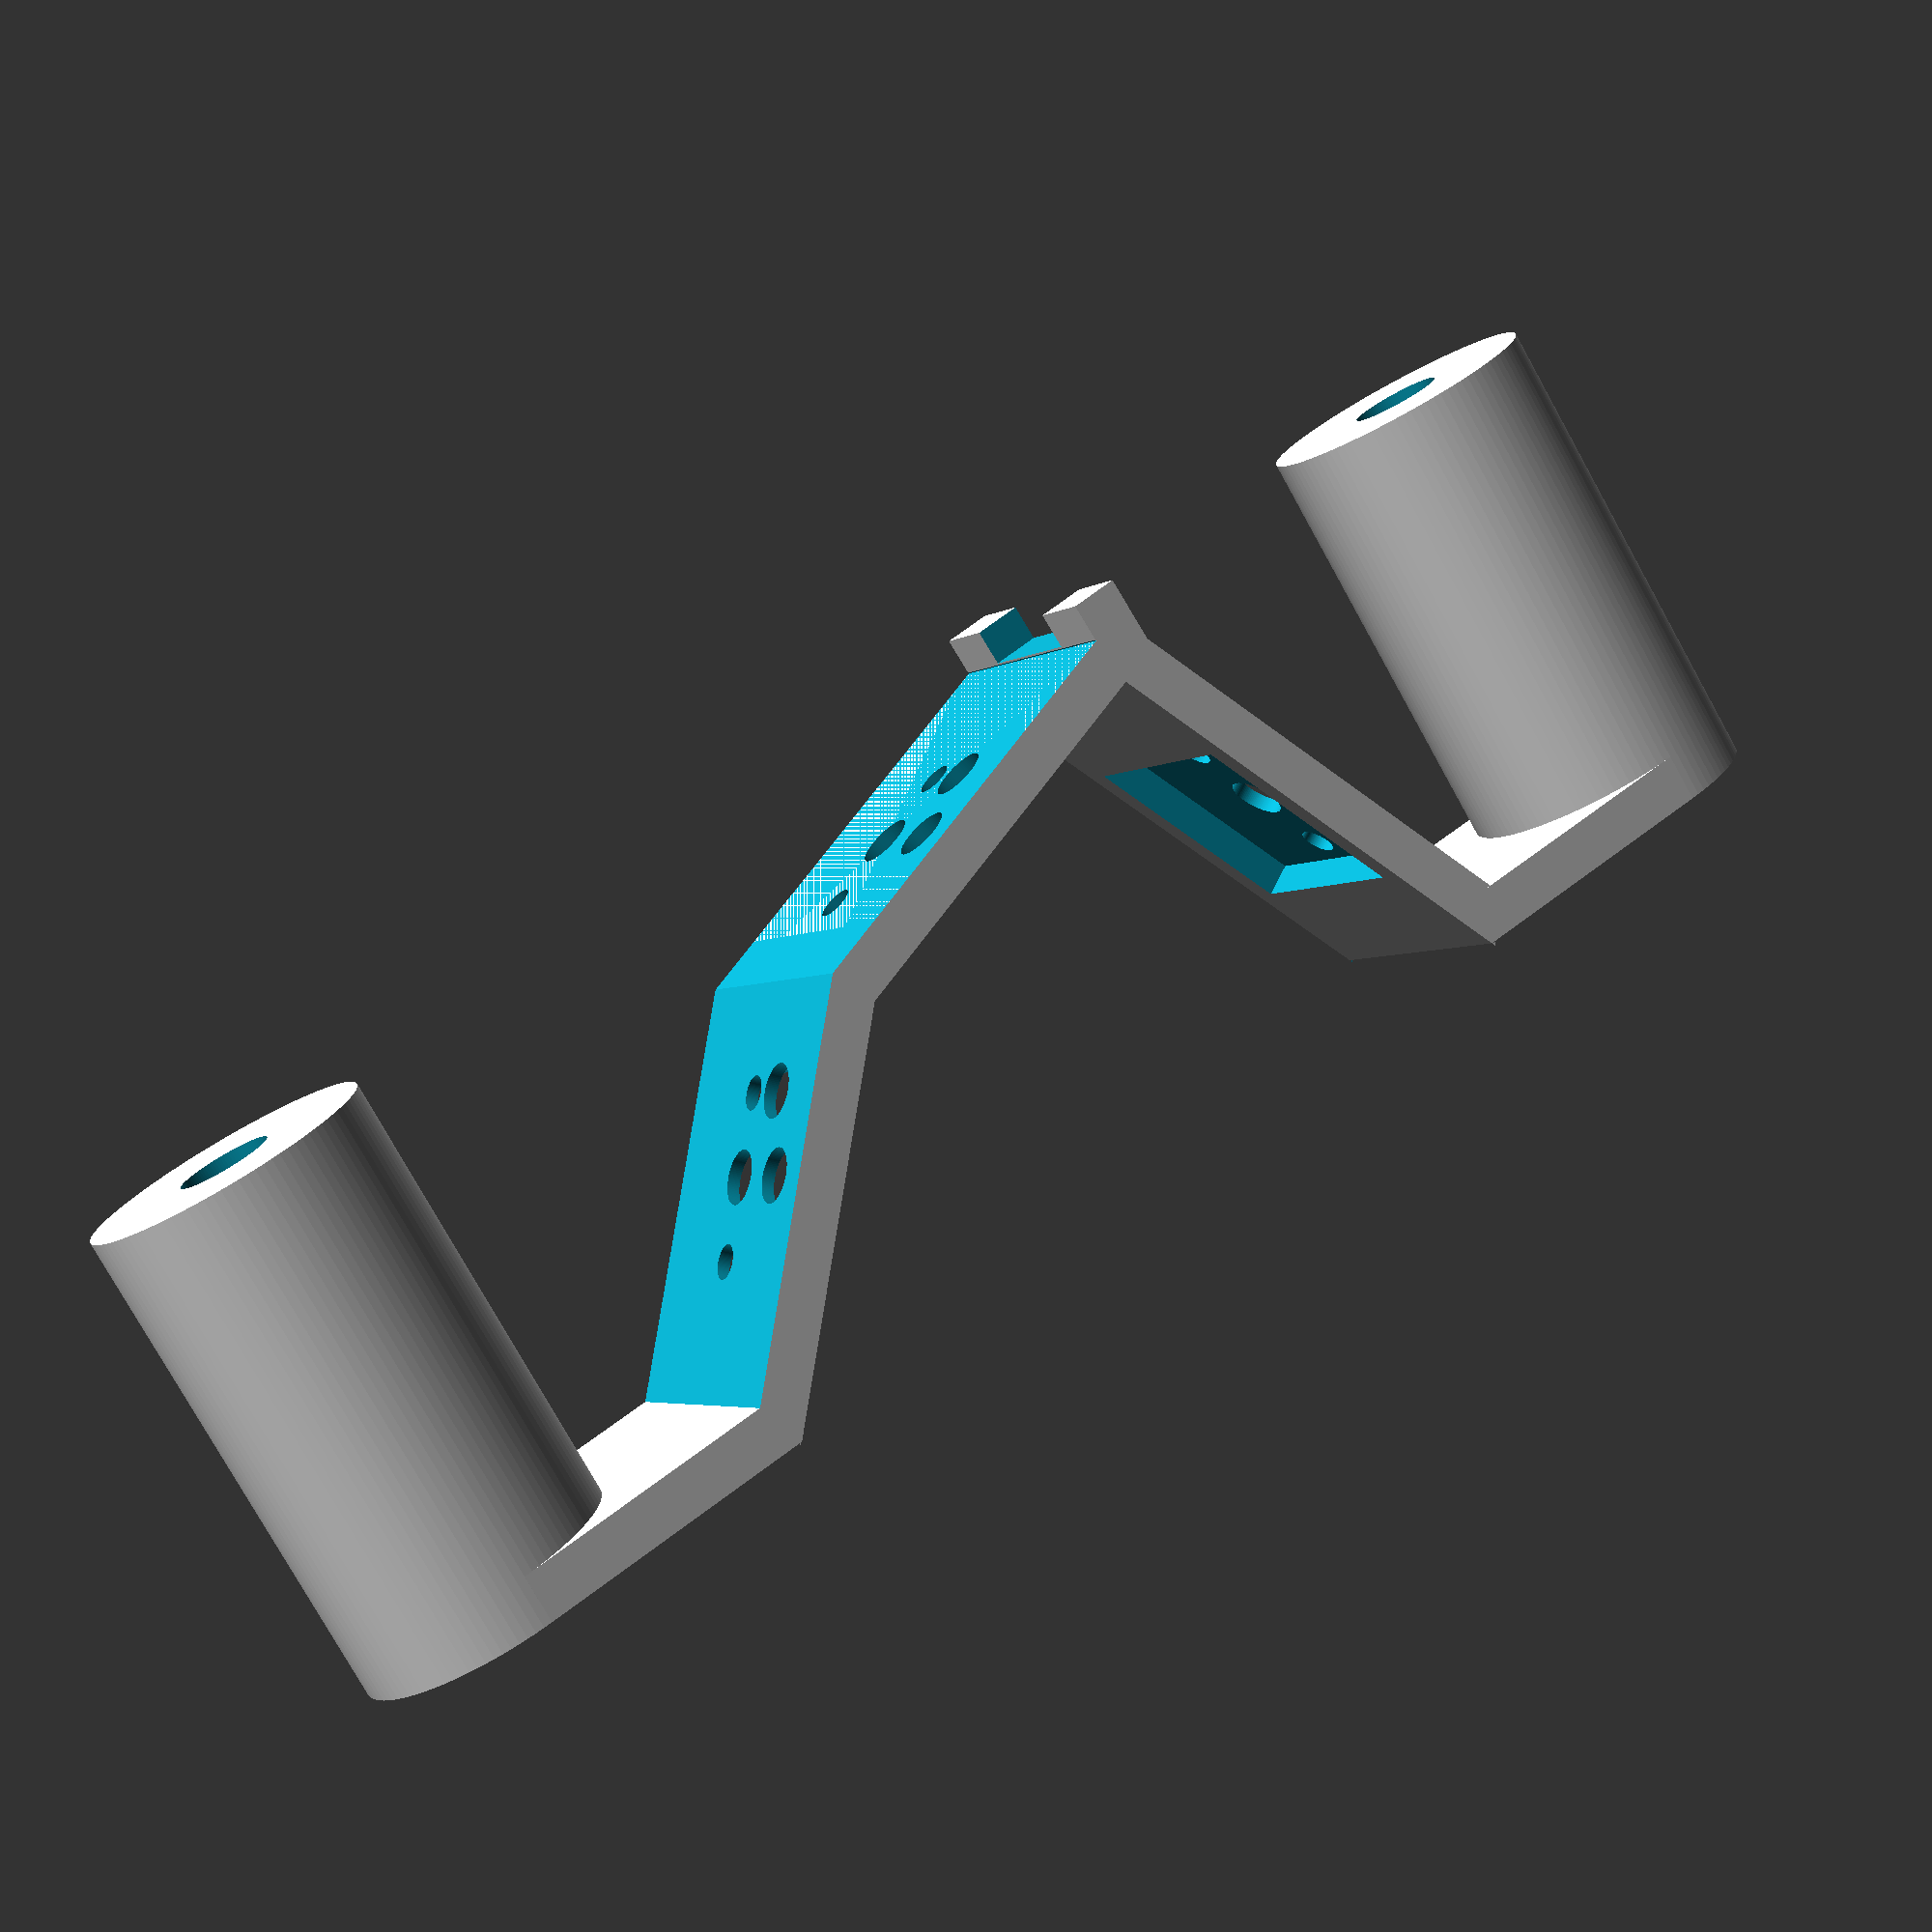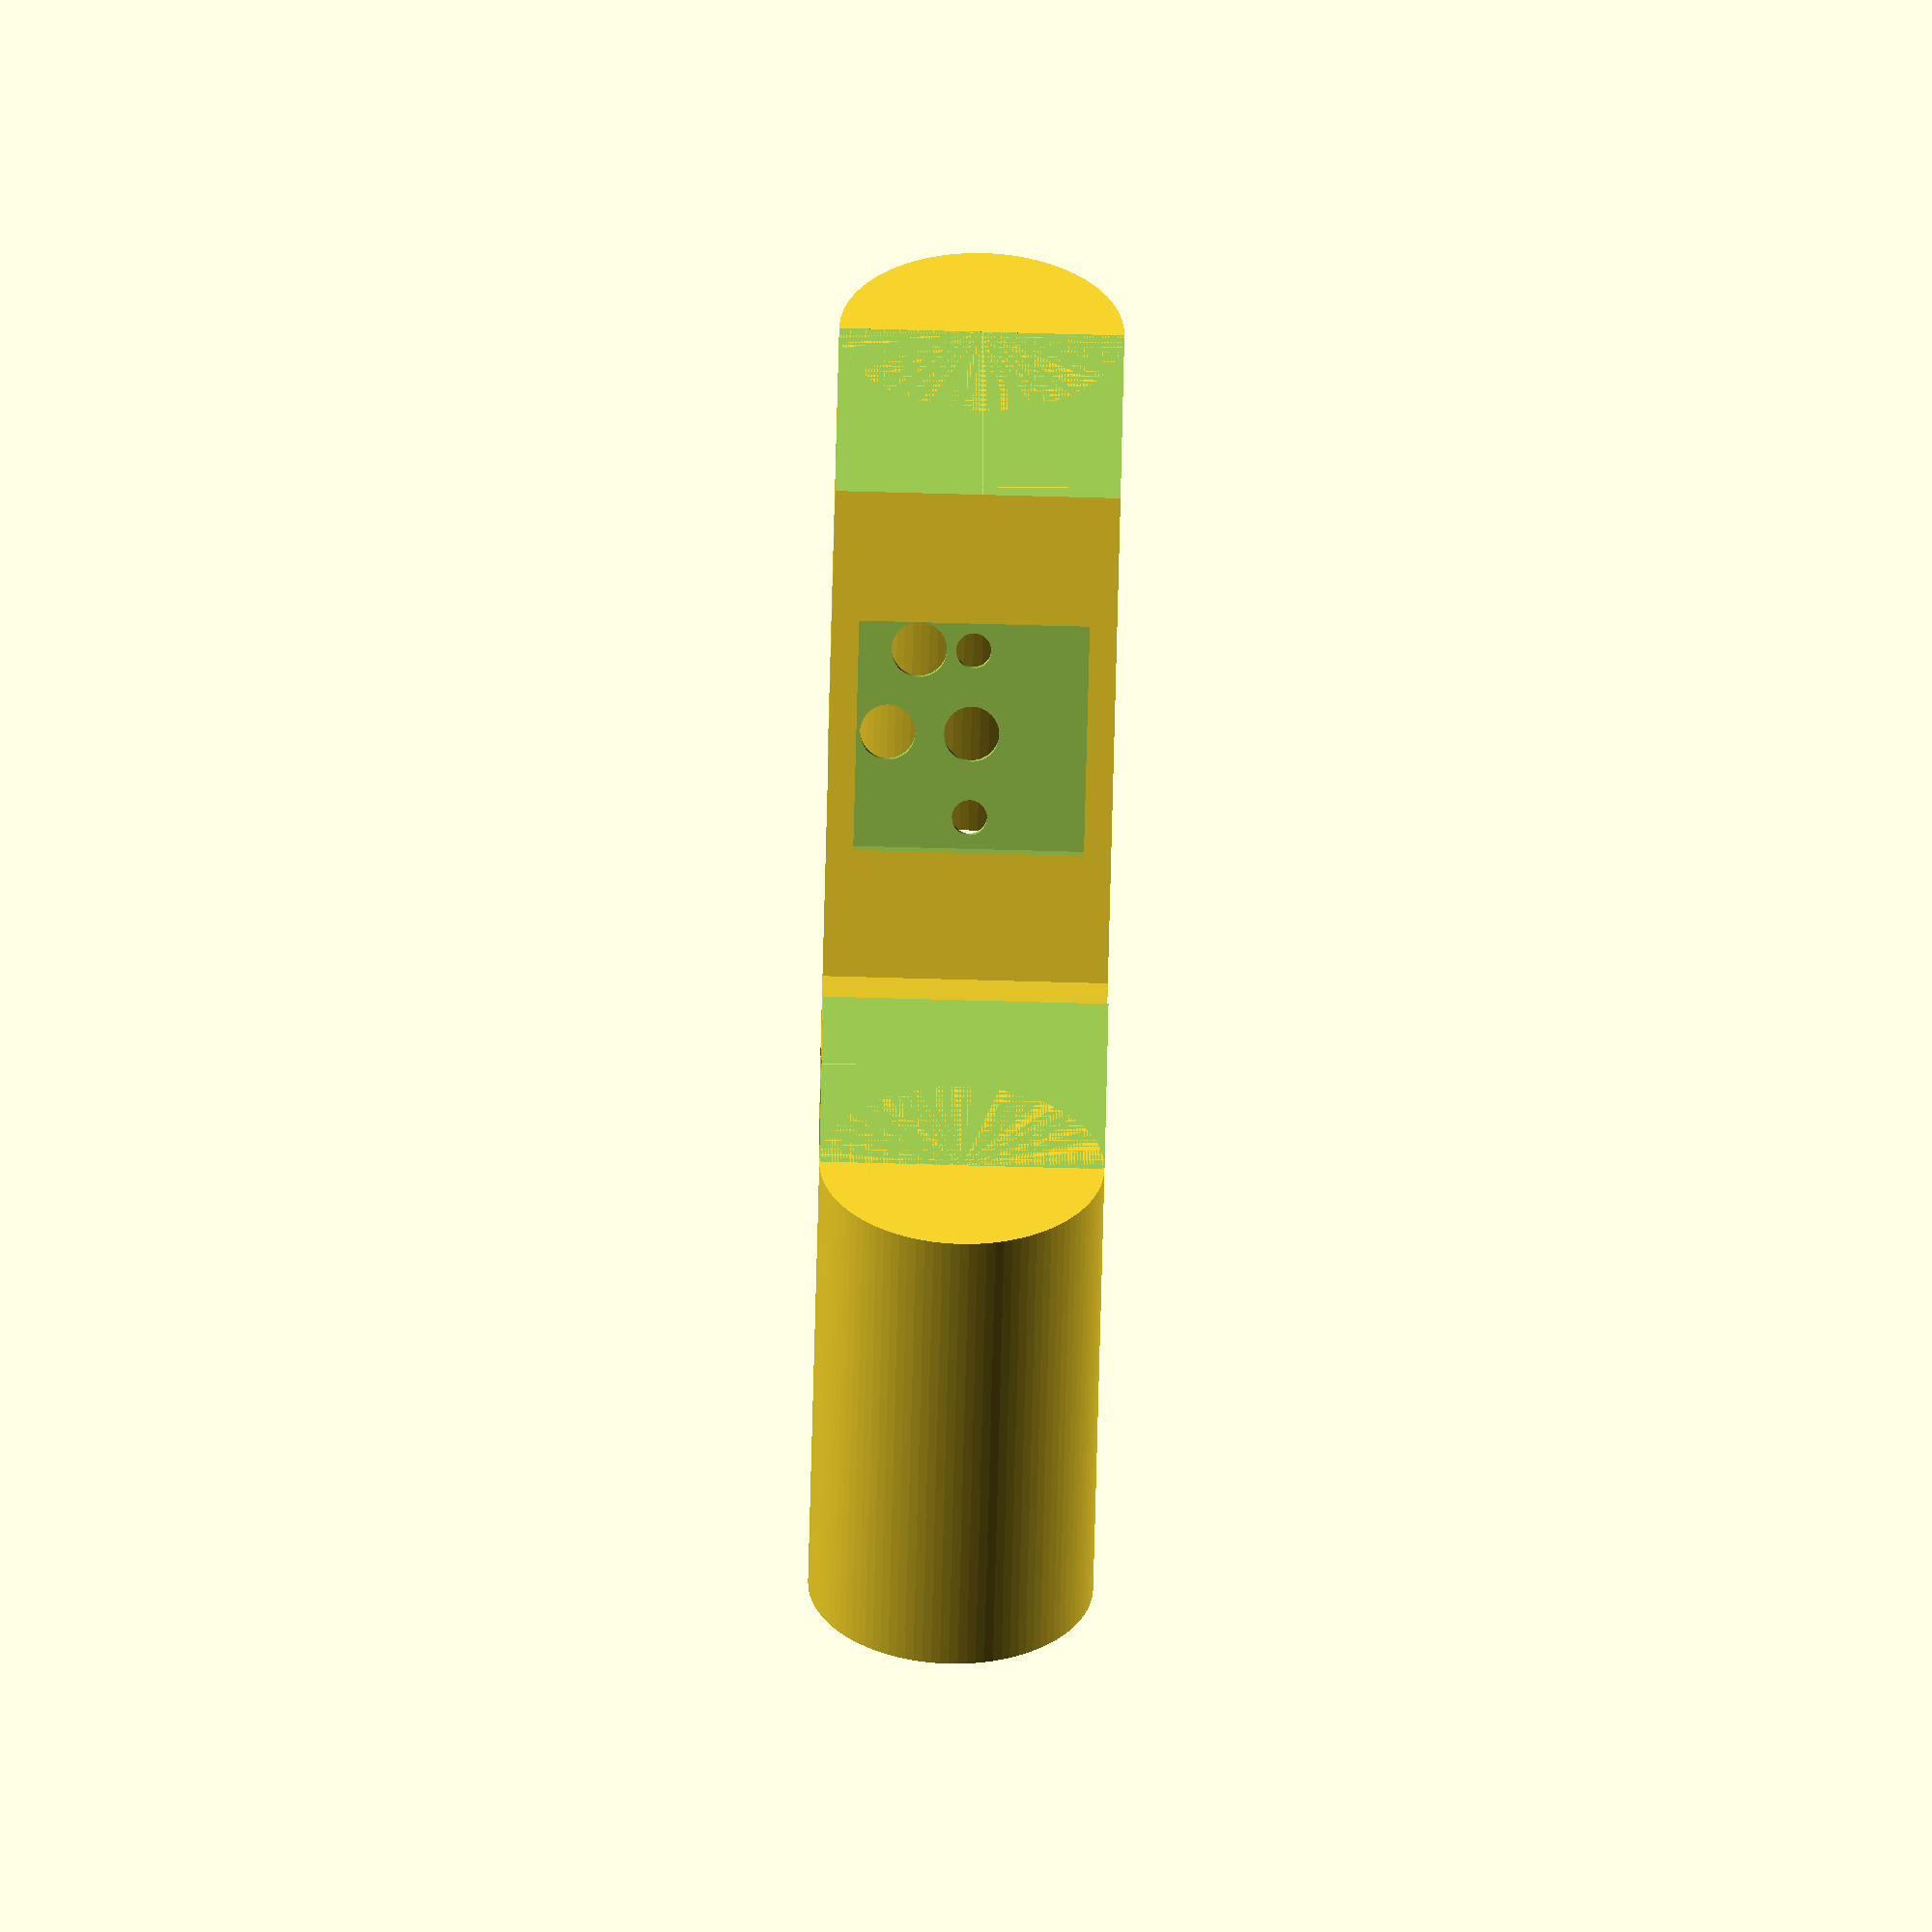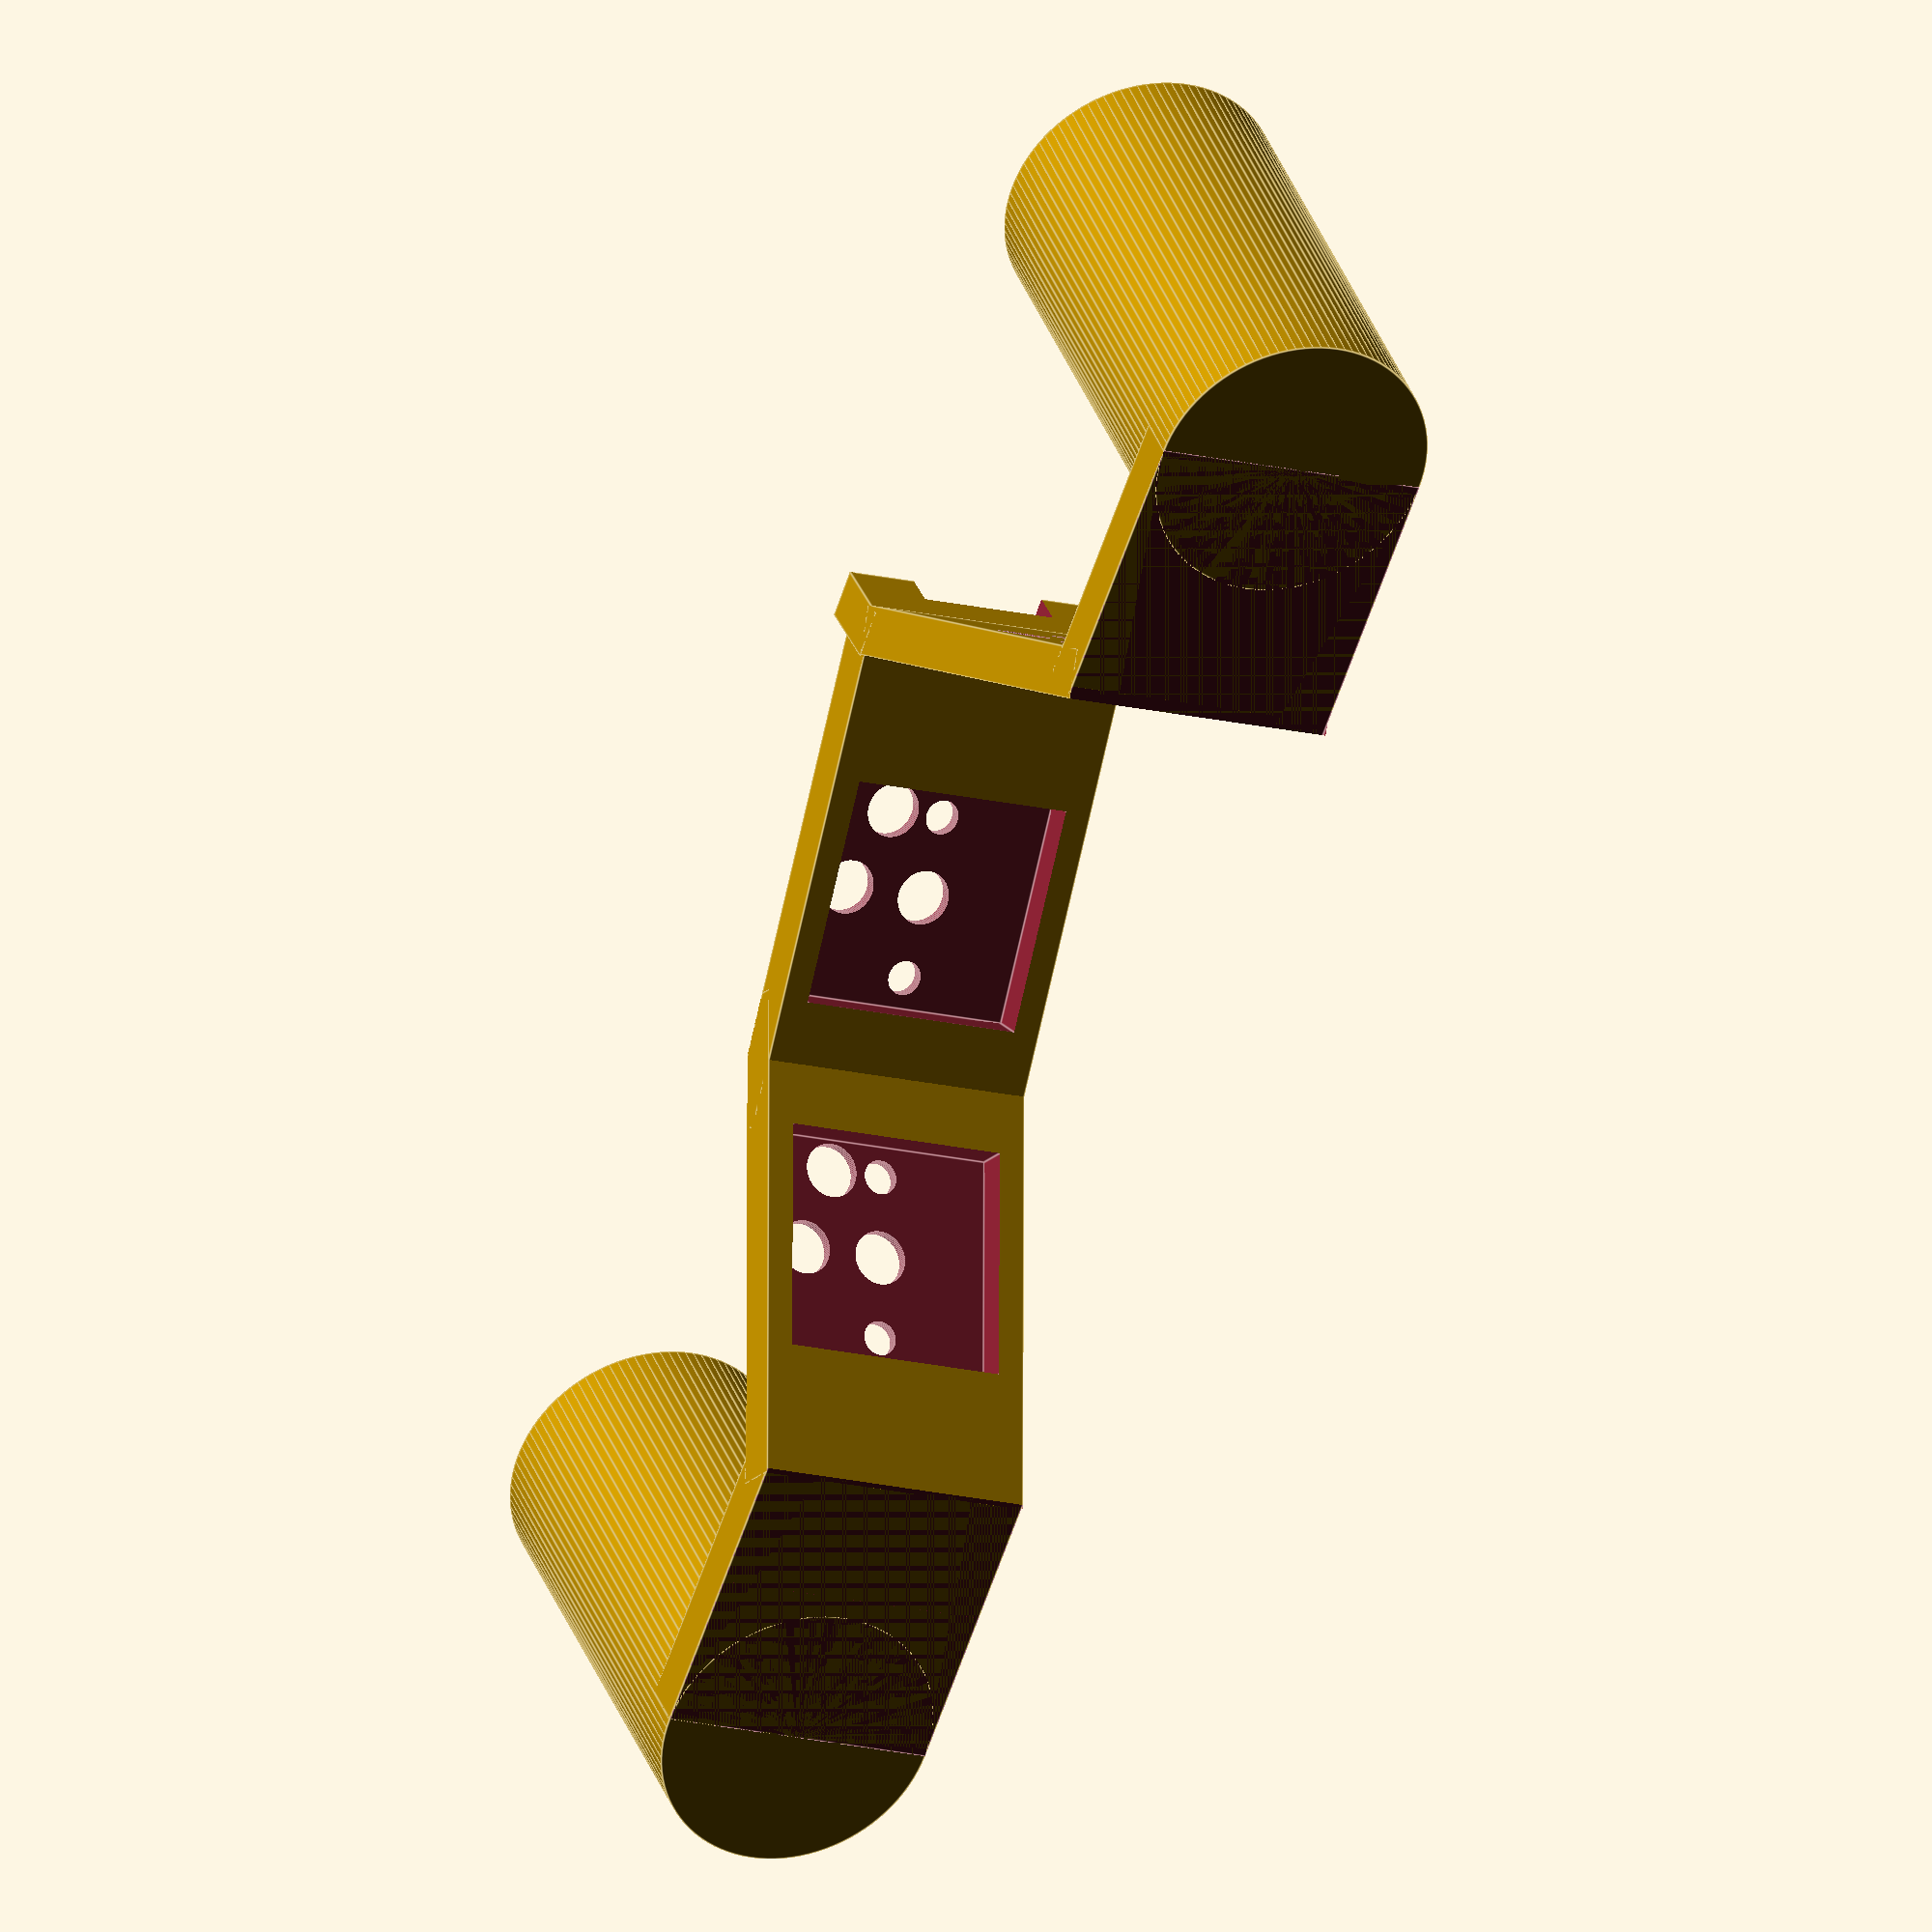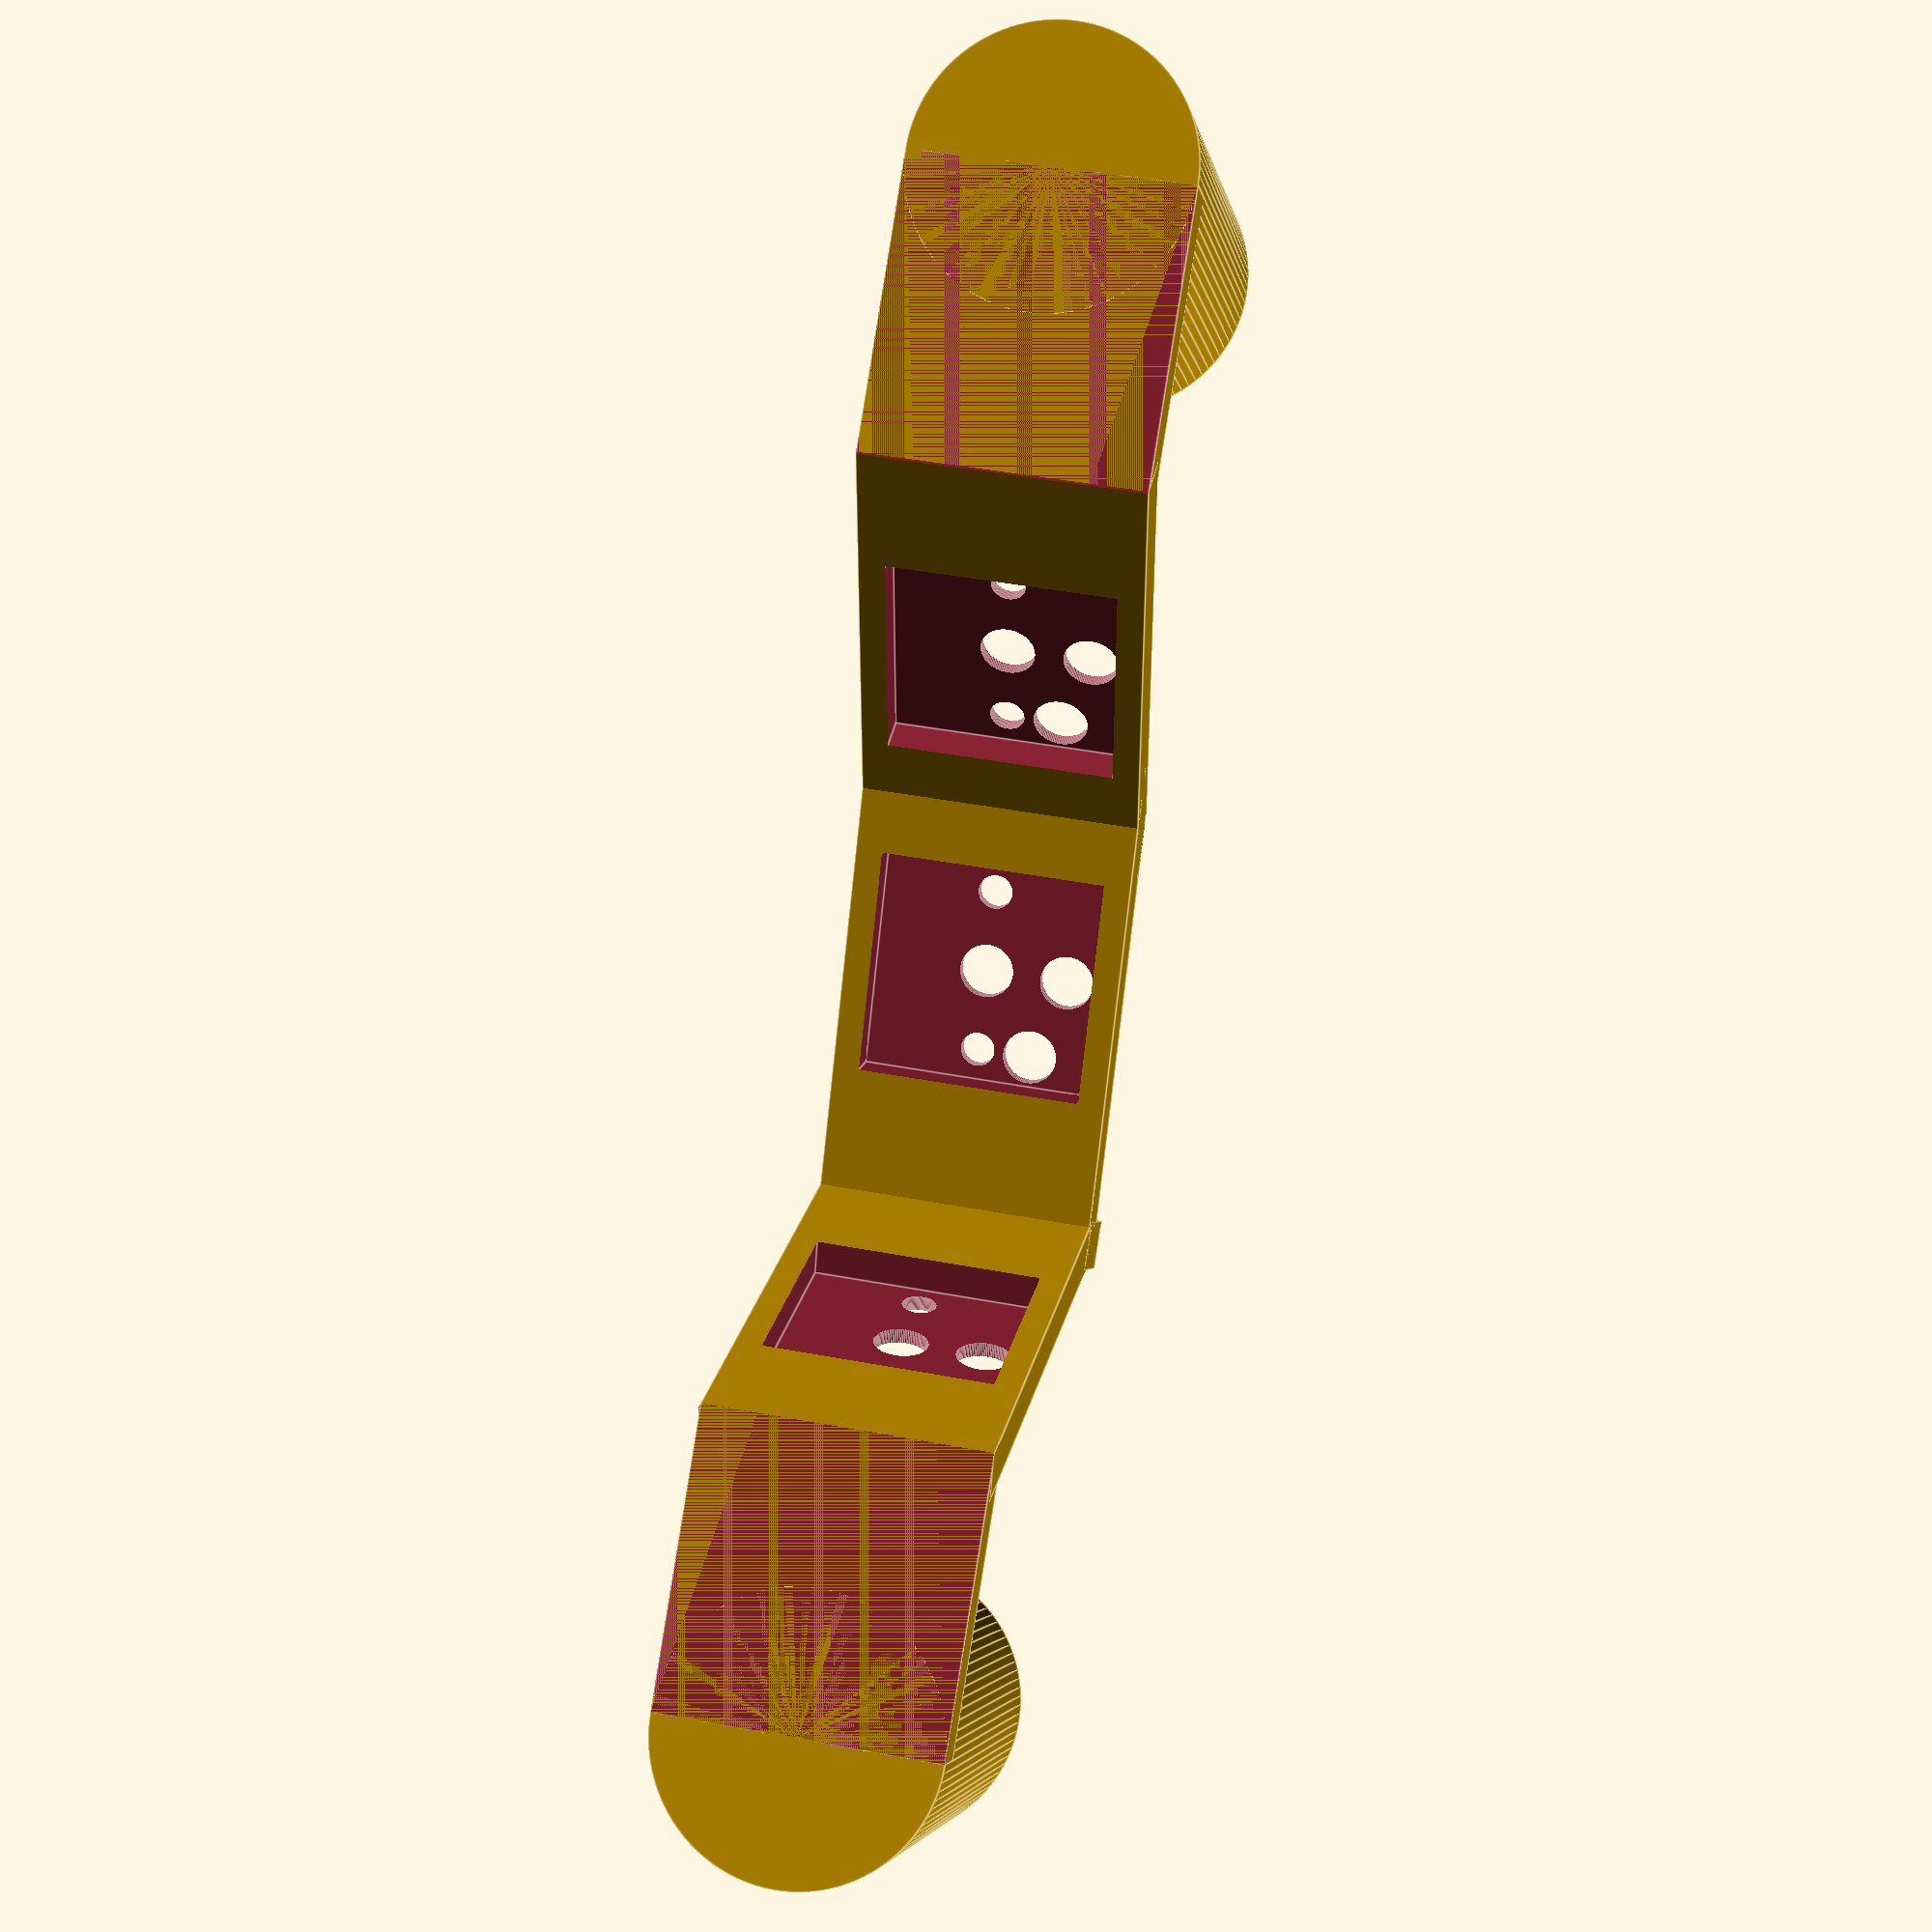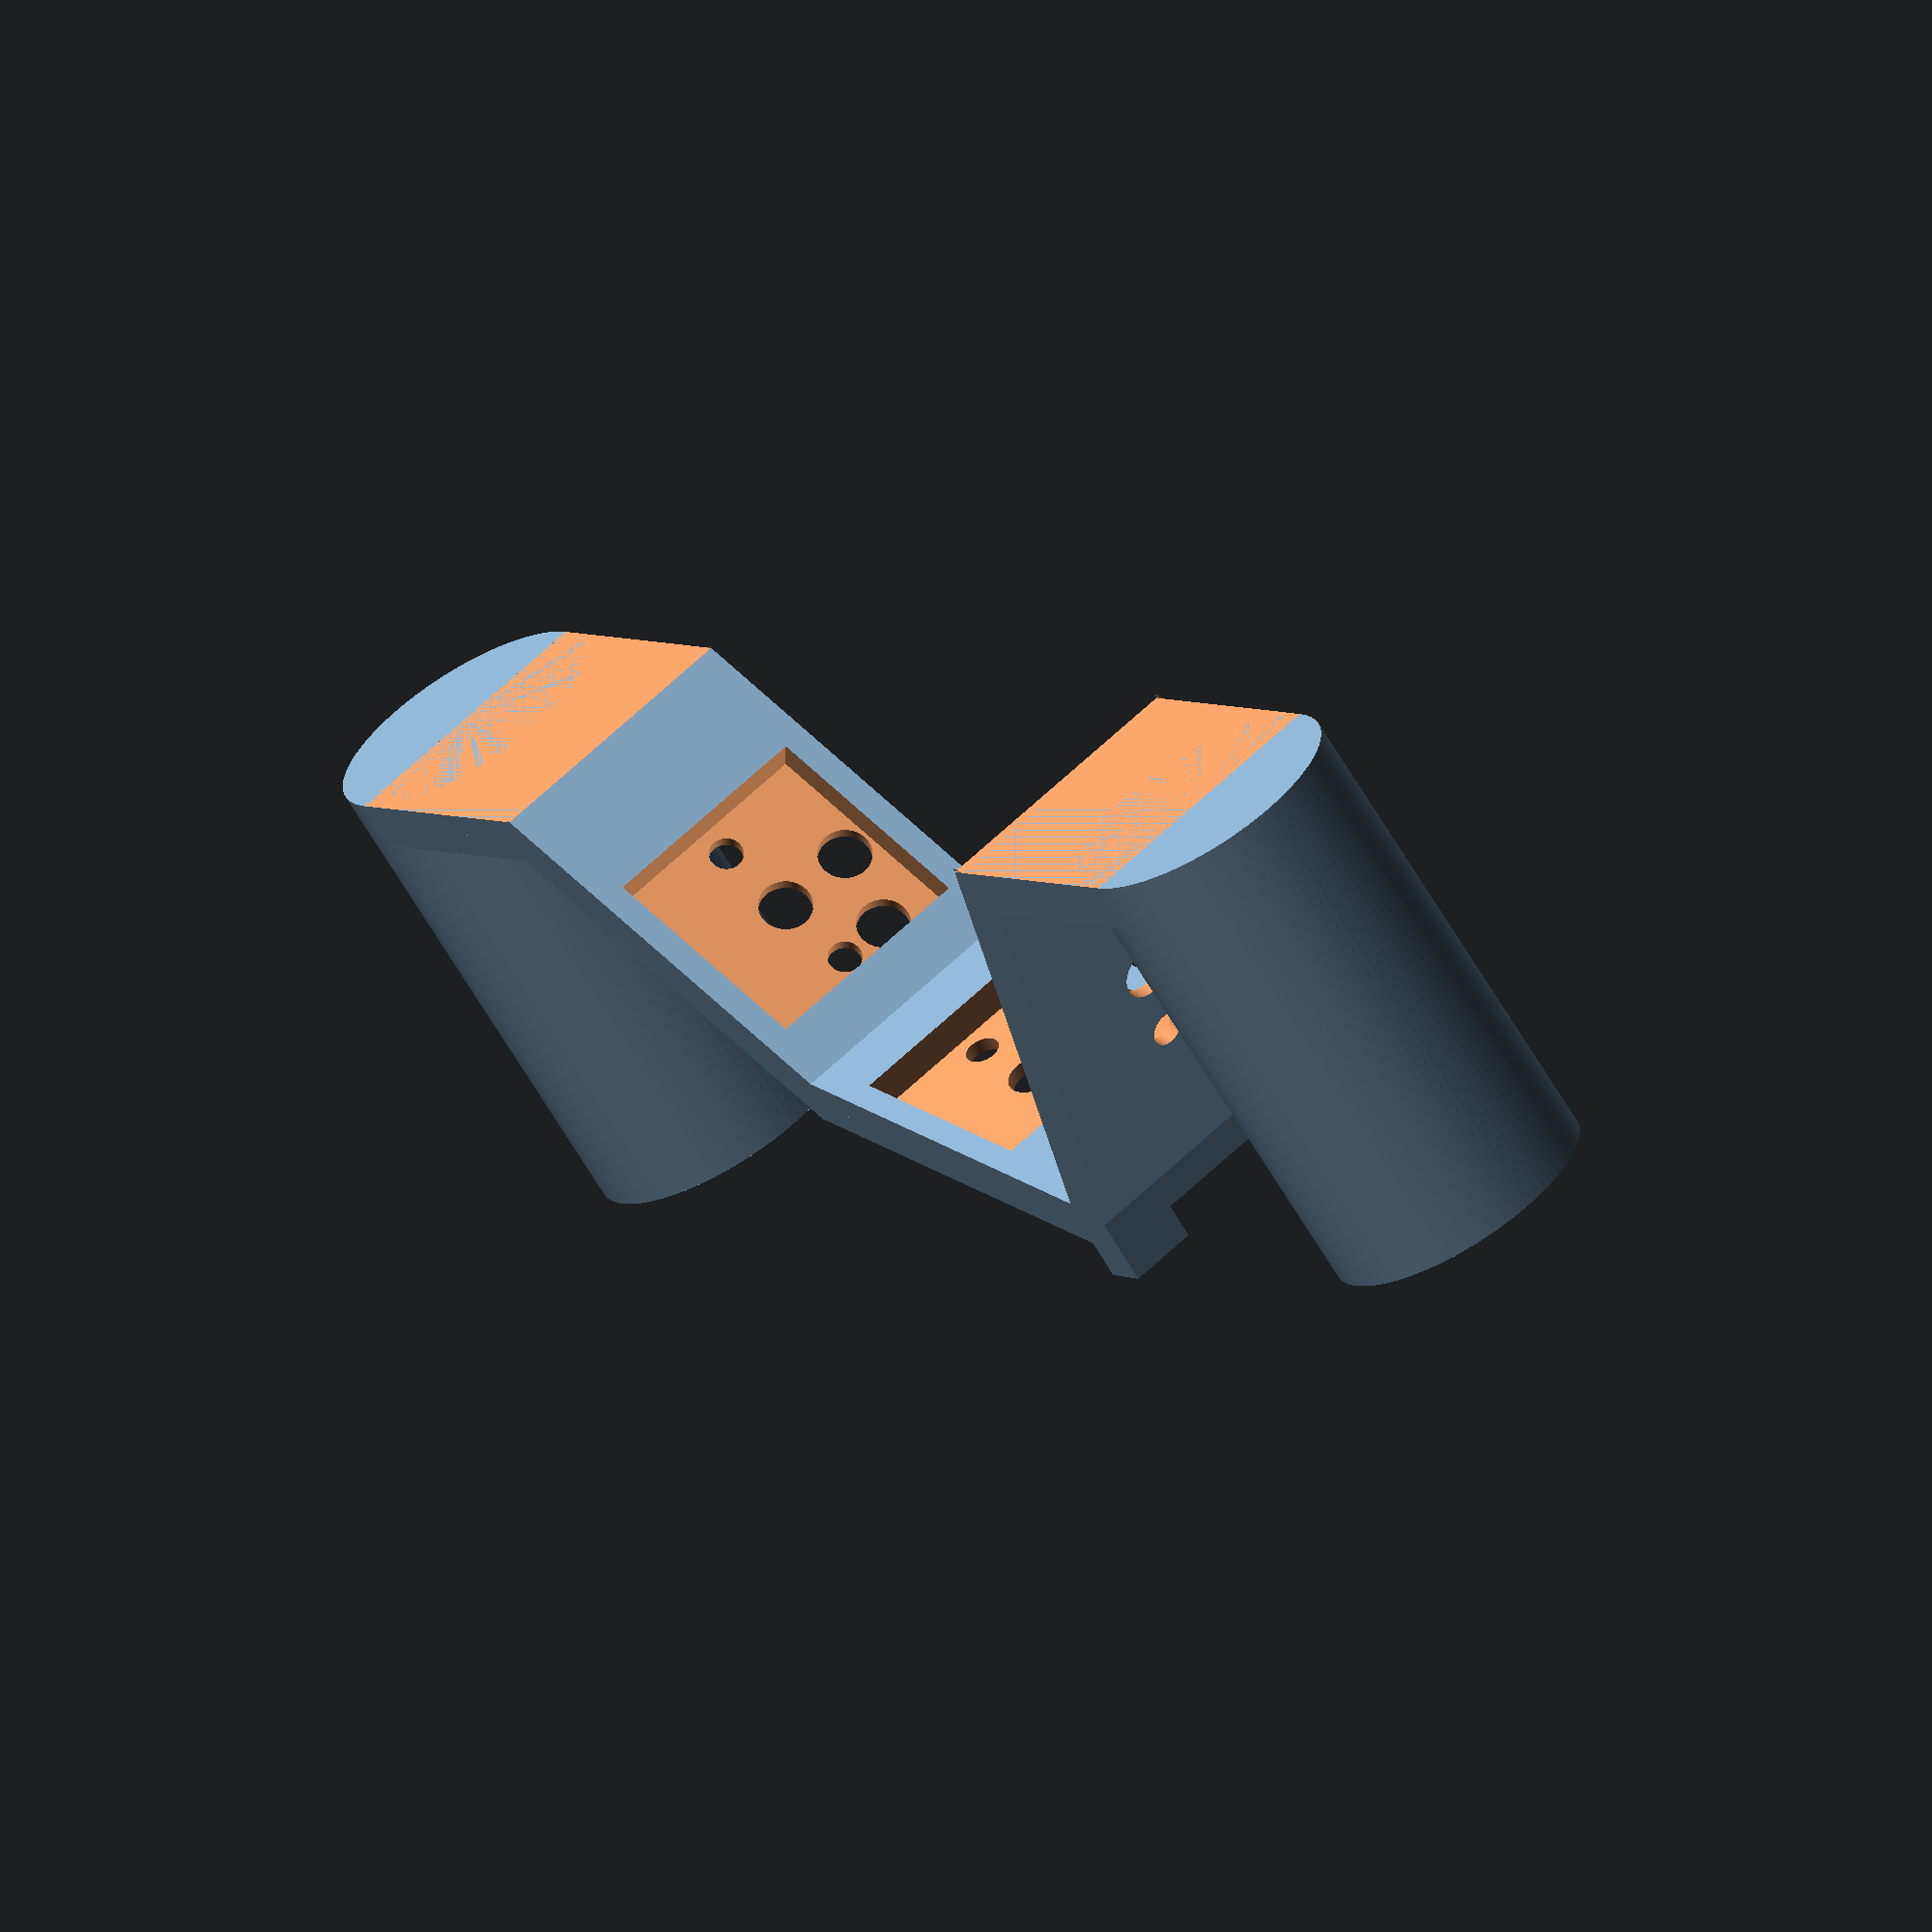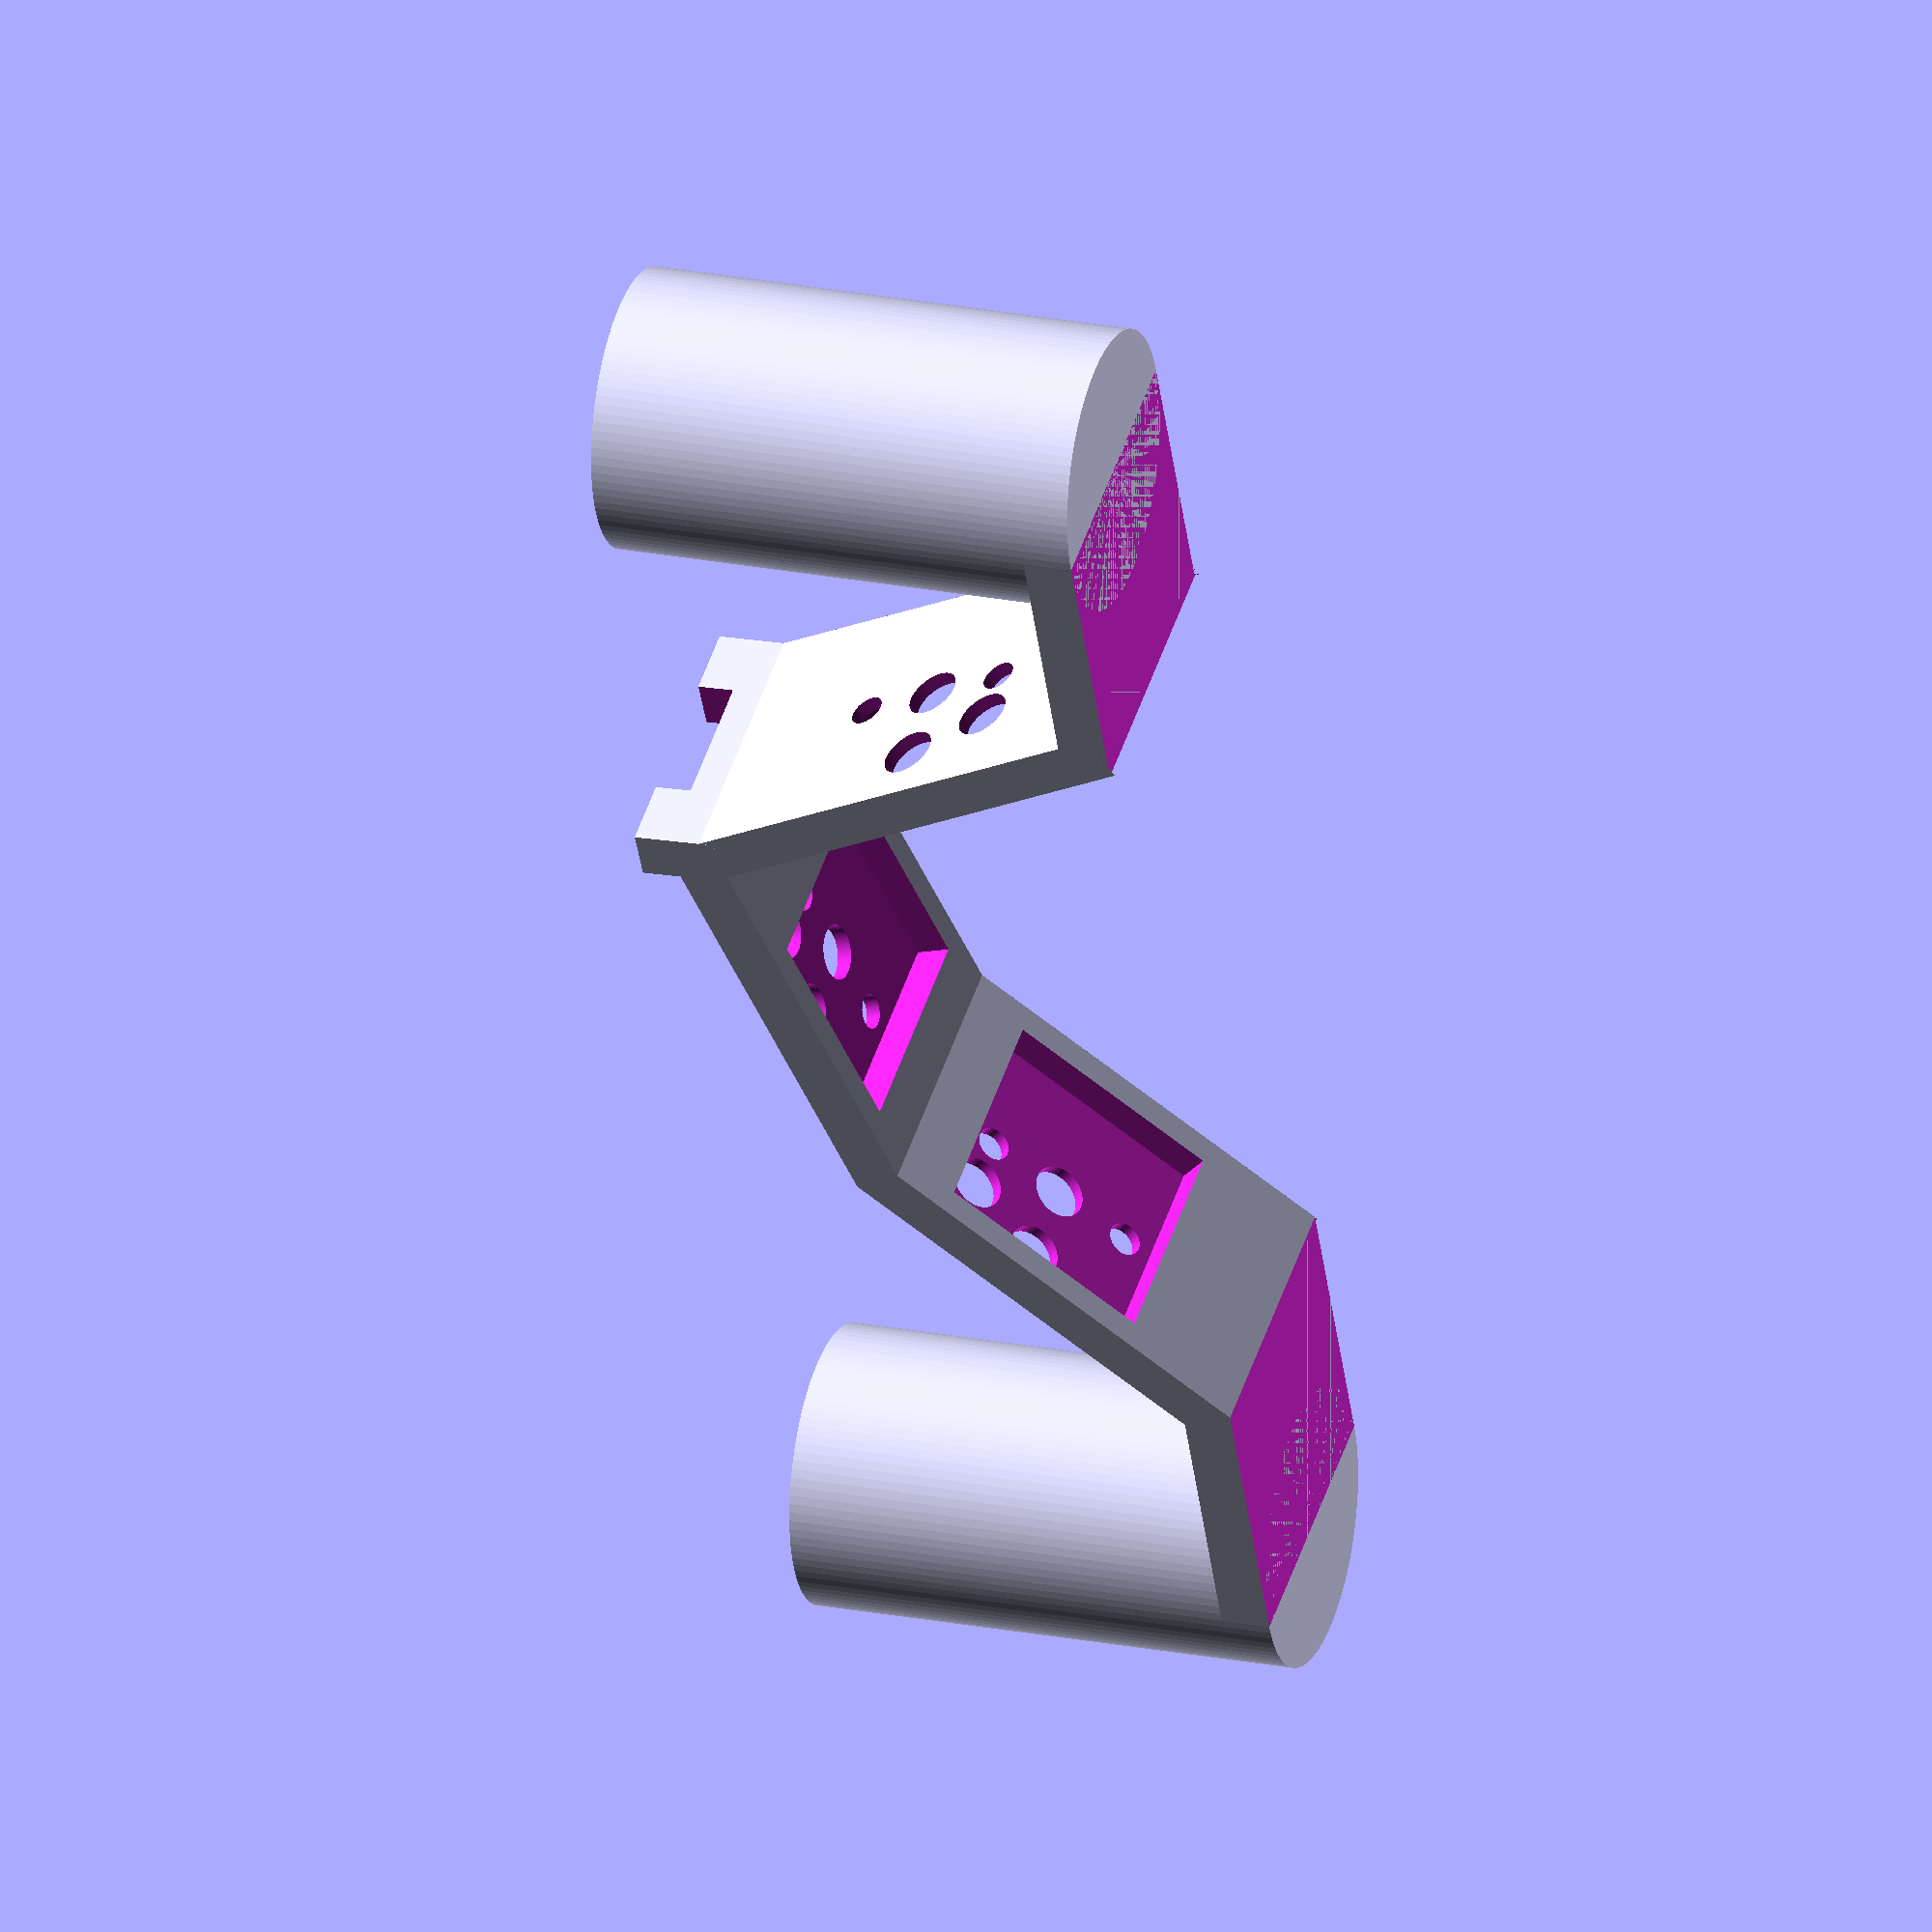
<openscad>
// Define the dimensions of the outer box
outer_box_width = 30;
outer_box_height = 17;
outer_box_depth = 3;

// Define the dimensions of the large hole
large_hole_diameter = 3.3;
small_hole_diameter = 2.1;

lower_row_rotation = -80;
upper_row_rotation = 30;

module key_well() {
    difference() {
        // Create the outer box
        cube([outer_box_width, outer_box_height, outer_box_depth], center=true);

        // Define the dimensions of the inner square indentation
        inner_square_side = 13.75;
        inner_square_depth = 2.4;

        // Create the centered square indentation
        translate([0, 0, outer_box_depth - inner_square_depth])
        cube([inner_square_side, inner_square_side, inner_square_depth], center=true);

        // create the stem hole
        cylinder(d = large_hole_diameter, h = outer_box_depth + 2, center=true, $fn = 100);
        
        // Create holes on either side of the stem, for the posts
        translate([-5, 0, 0])
        cylinder(d = small_hole_diameter, h = outer_box_depth + 2, center=true, $fn = 100);

        translate([5, 0, 0])
        cylinder(d = small_hole_diameter, h = outer_box_depth + 2, center=true, $fn = 100);

        translate([0, 5, 0])
        cylinder(d = large_hole_diameter, h = outer_box_depth + 2, center=true, $fn = 100);

        translate([5, 3.25, 0])
        cylinder(d = large_hole_diameter, h = outer_box_depth + 2, center=true, $fn = 100);
    }
}

post_height = 30;

rotate([90, 0, 0])
// this corrects the orientation for printing
union() {
    // tabs that will attach to the mounting board
    difference() {
        union() {
            cube([90, outer_box_height, outer_box_depth], center=true);
            
            translate([-45, 0, -13.5])
            cylinder(h=post_height, d=outer_box_height, center=true, $fn = 100);
            
            translate([45, 0, -13.5])
            cylinder(h=post_height, d=outer_box_height, center=true, $fn = 100);
        }
        
        // cut out a hole for the keywell
        cube([54, outer_box_height+2, outer_box_depth+2], center=true);
    
        // cut out holes for M4 heatset inserts
        translate([-45, 0, -13.5-10])
        cylinder(h=12, r=2.75, center=true, $fn = 100);
        
        translate([45, 0, -13.5-10])
        cylinder(h=12, r=2.75, center=true, $fn = 100);
        
        // clip a little around a gap between the upper row and post
        translate([-19.12, 1, 0])
        rotate([0, 47.3, 0])
        cube([20, 20, 10], center=true);
        
        // clip a little around the joint between the lower key and post
        translate([24.37, 0, 1])
        rotate([0, -63, 0])
        cube([5, 20, 5], center=true);
    };
    
    // draw the keywells
    difference() {
        translate([-.1, 0, -21.62])
        rotate([0, 17, 0])
        difference() {
            union() {
                // center row
                key_well();
                
                // lower row
                translate([outer_box_width/2+outer_box_depth+.5, 0, outer_box_height-1.5])
                rotate([0, lower_row_rotation, 0])
                key_well();
                
                // bottom support
                translate([outer_box_width/2+1.4, 0, -1])
                rotate([0, -10-5, 0])
                cube([3, outer_box_height, 5], center=true);
                
                // upper row
                translate([-outer_box_width+outer_box_depth+6.4, 0, (outer_box_width/2) * sin(upper_row_rotation) - 2])
                rotate([0, upper_row_rotation, 0])
                key_well();
            };
            
            // lower row trim
            translate([-outer_box_width+outer_box_depth+1, 0, (outer_box_width/2) * sin(upper_row_rotation) -2.2])
            rotate([0, upper_row_rotation, 0])
            cube([outer_box_width+4, outer_box_height+2, outer_box_depth], center=true);
            
            
            // upper row trim
            translate([0, 0, -outer_box_depth])
            cube([outer_box_width, outer_box_height+2, outer_box_depth], center=true);
            
            // cutout in the bottom support for wire routing...
            translate([outer_box_width/2+1.8, 0, -2.5])
            rotate([0, -10-5, 0])
            cube([3.5, outer_box_height/2, 2.5], center=true);
        };
        
        // make sure all overhangs on top are snipped off
        translate([0,0, 4])
        cube([90, outer_box_height, outer_box_depth+2], center=true);
    }
}
</openscad>
<views>
elev=183.8 azim=147.2 roll=206.0 proj=p view=wireframe
elev=266.6 azim=120.1 roll=91.5 proj=o view=wireframe
elev=17.0 azim=317.4 roll=63.6 proj=o view=edges
elev=136.6 azim=316.8 roll=257.4 proj=p view=edges
elev=120.2 azim=46.6 roll=315.0 proj=o view=solid
elev=132.5 azim=82.1 roll=162.7 proj=o view=solid
</views>
